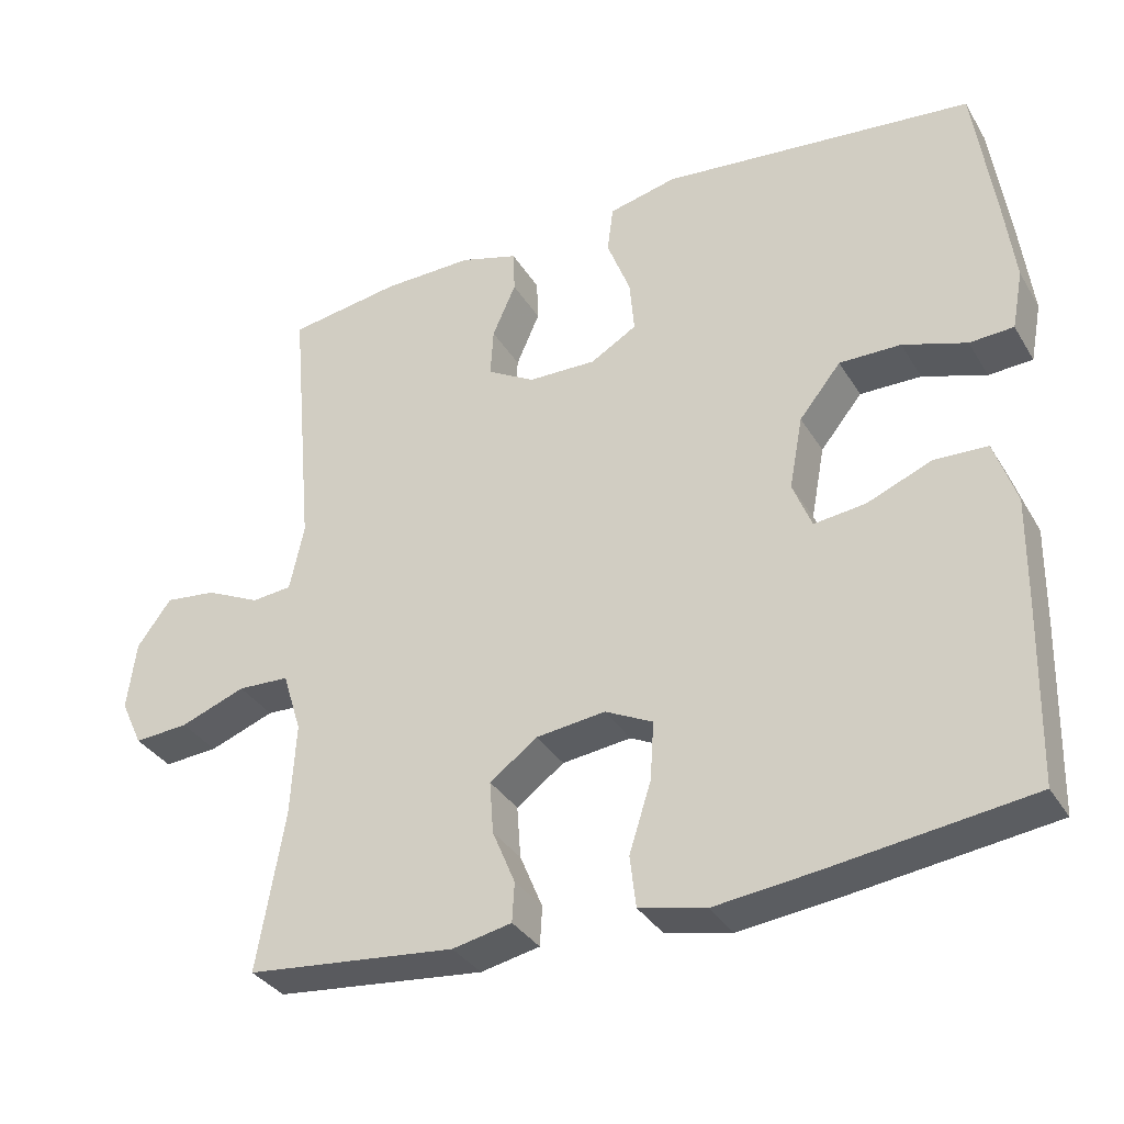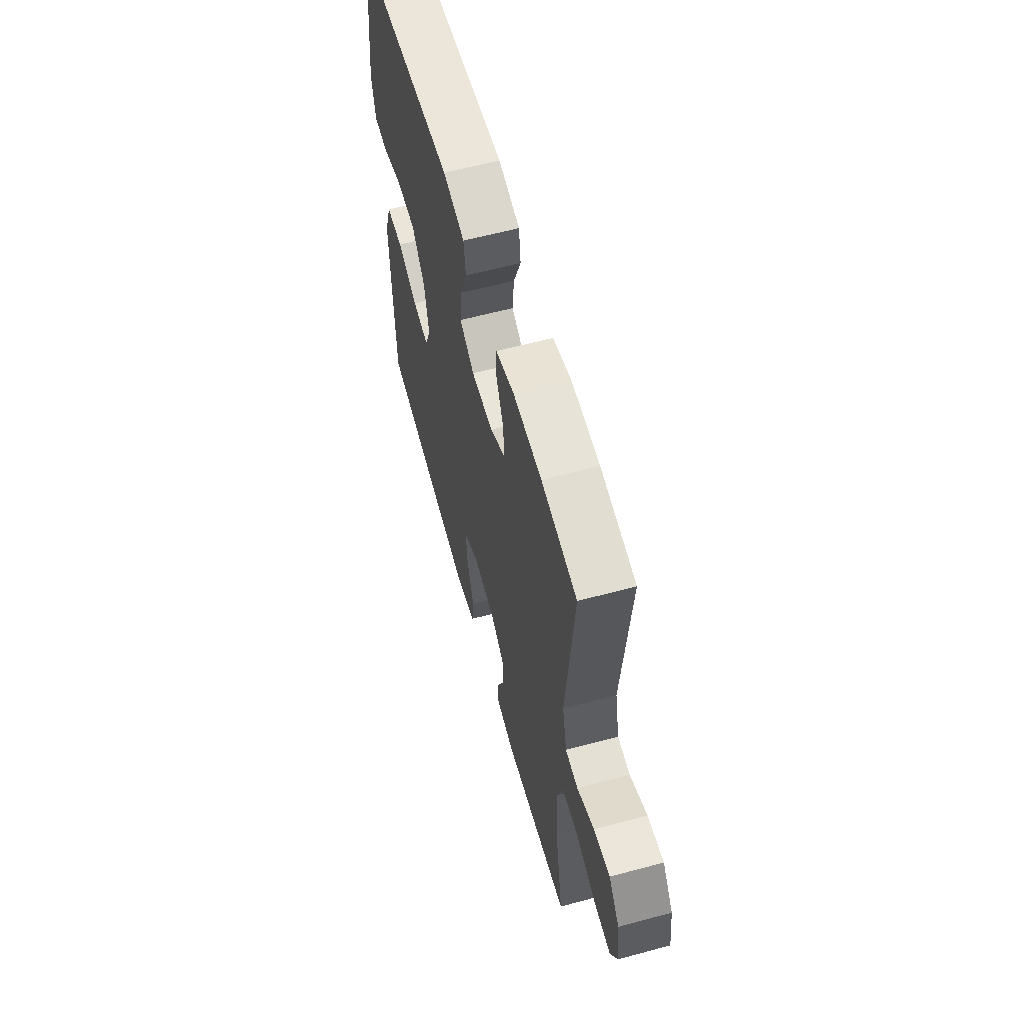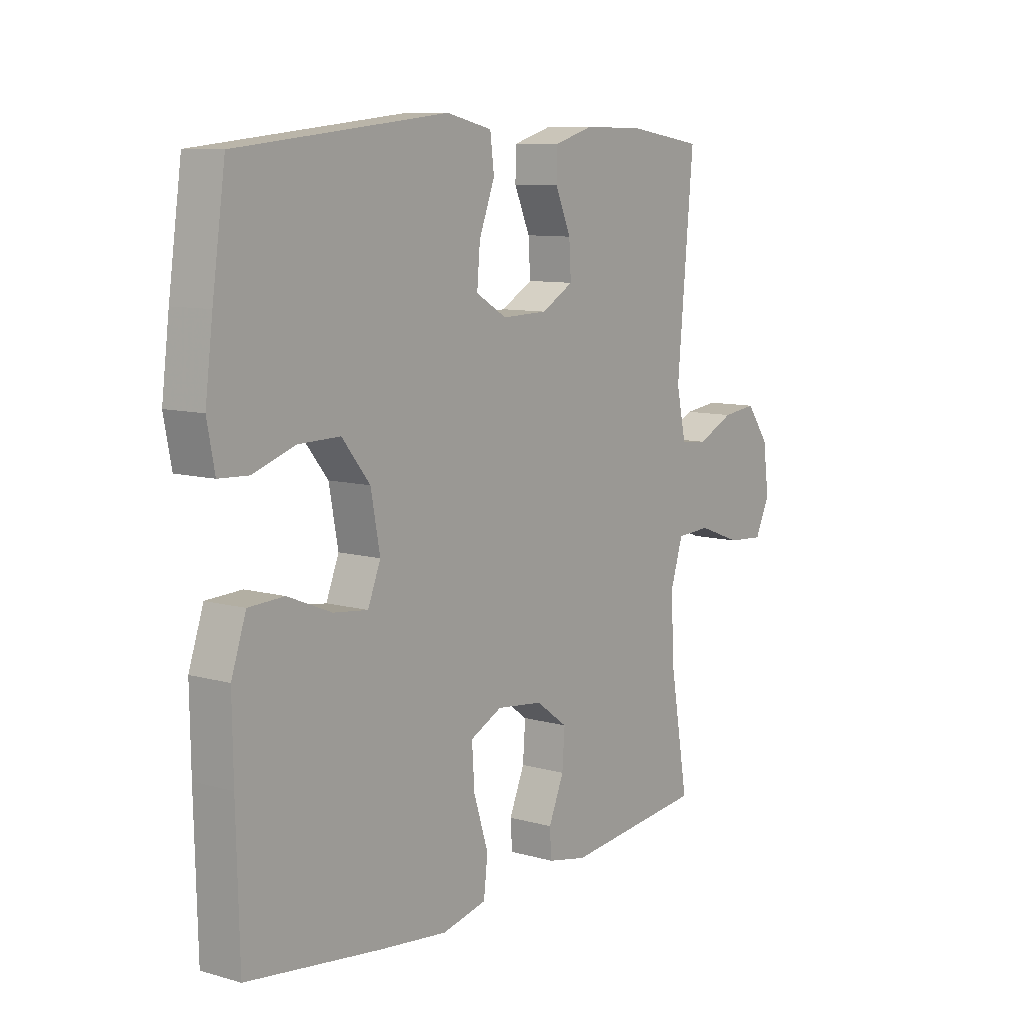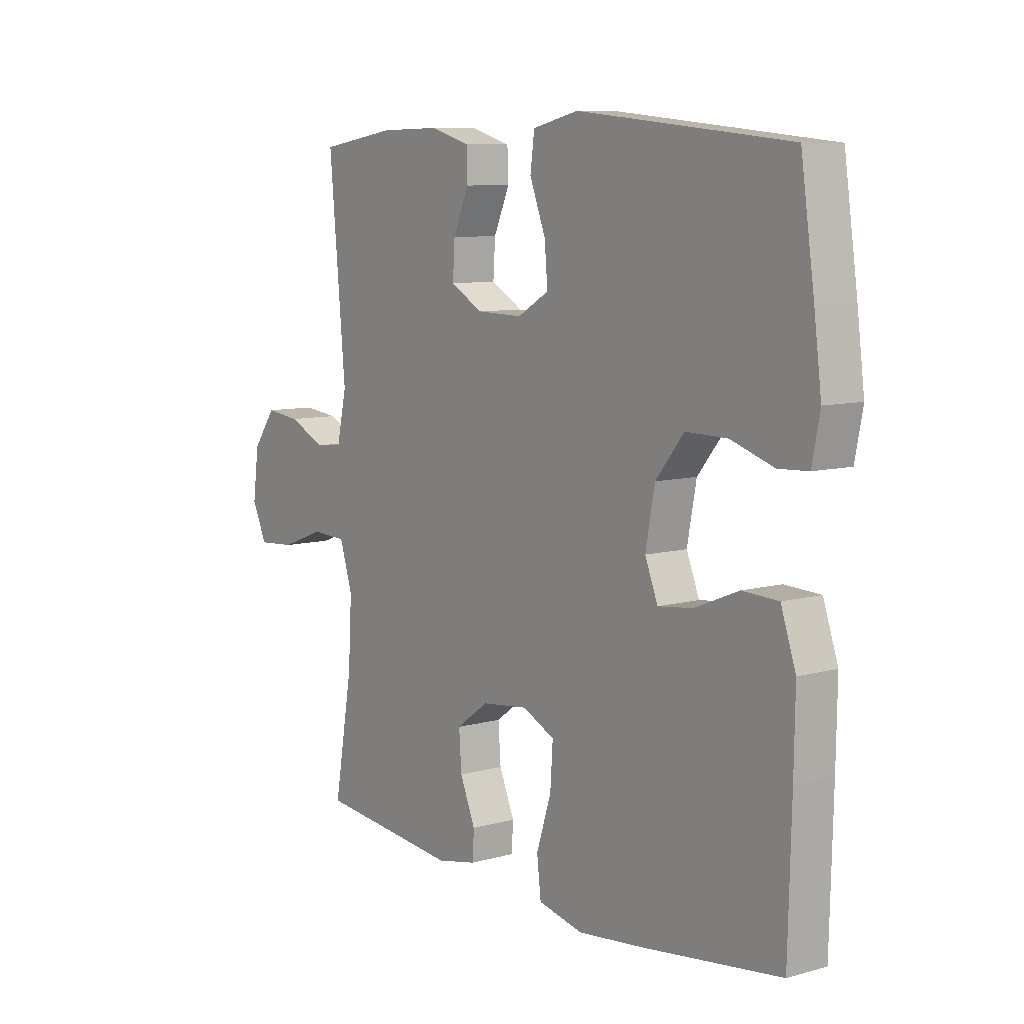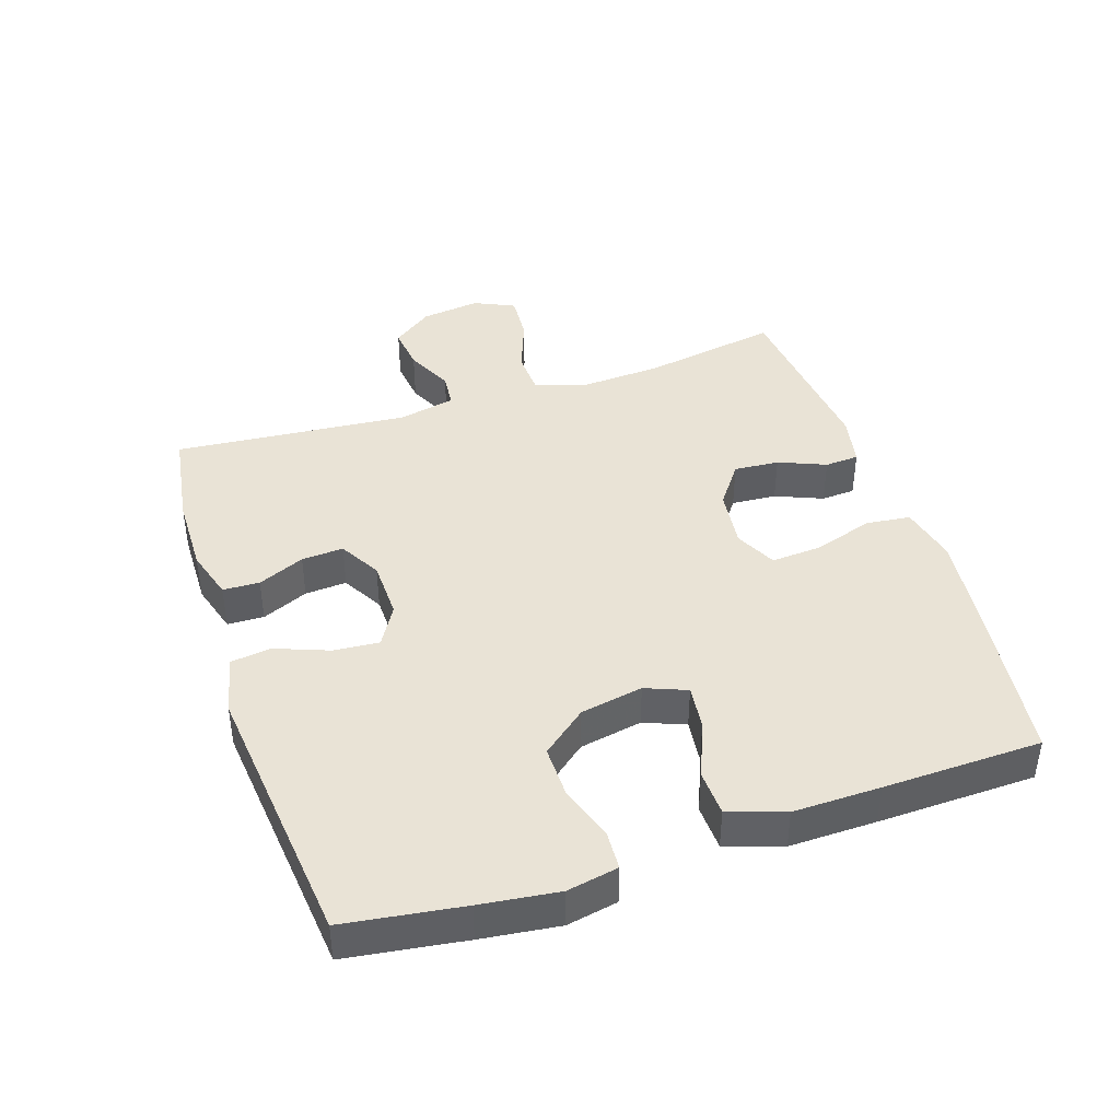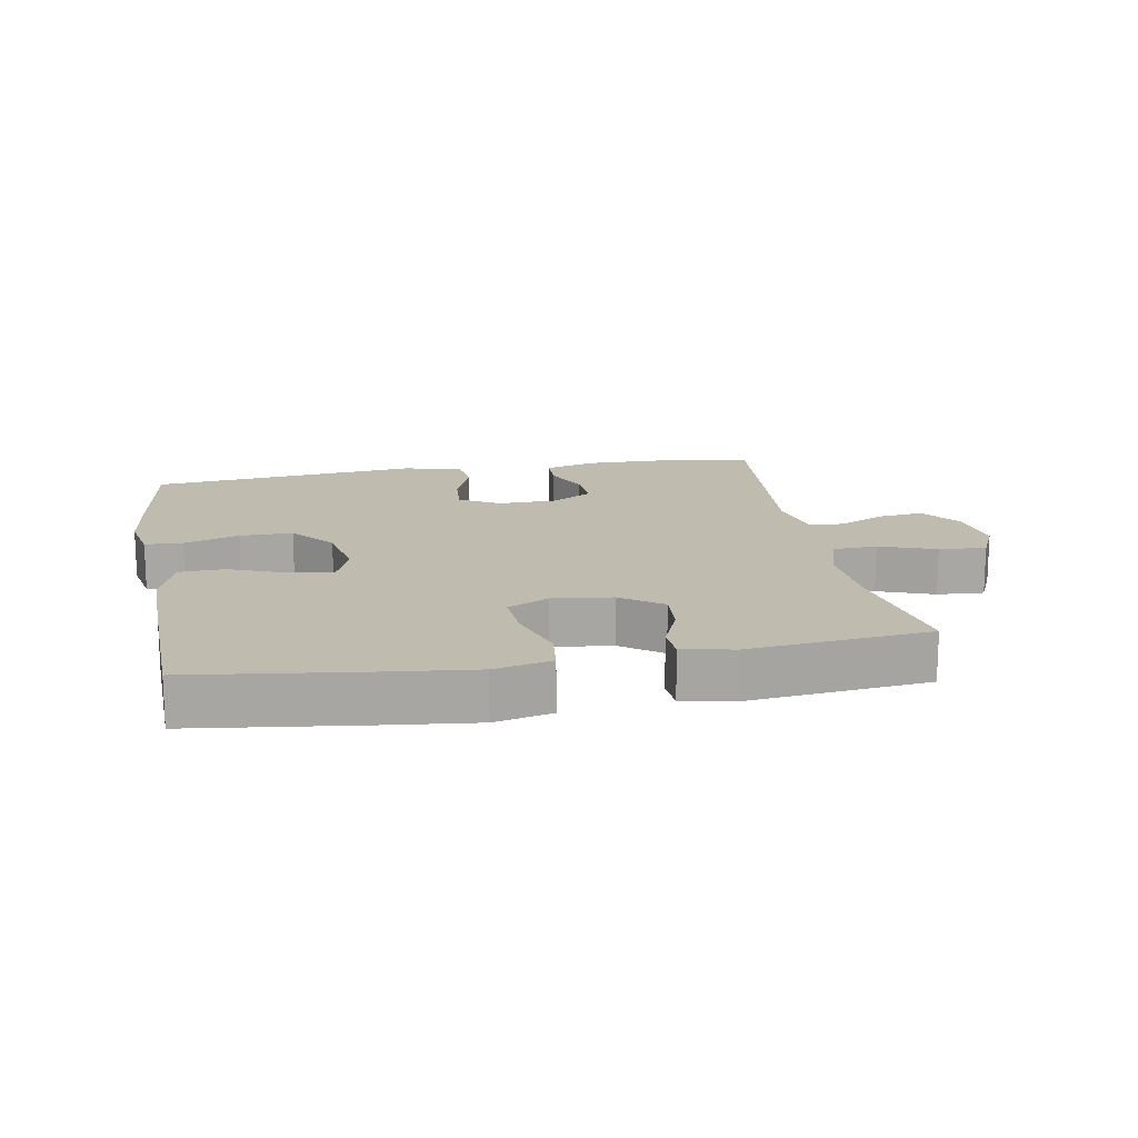
<metadata>
{"format":"obj","ext":"obj","renderer":"f3d","projection":"perspective","resolution":1024,"background":"white","views":[{"elev":-34.2,"azim":27.0,"up":"+Z"},{"elev":60.7,"azim":-105.4,"up":"+Z"},{"elev":9.4,"azim":126.6,"up":"+Z"},{"elev":8.5,"azim":53.0,"up":"+Z"},{"elev":42.0,"azim":71.7,"up":"+Y"},{"elev":16.0,"azim":169.7,"up":"+Y"}]}
</metadata>
<code>
v -0.5 0.07 0.5
v -0.351 0.07 0.523
v -0.232 0.07 0.525
v -0.155 0.07 0.502
v -0.153 0.07 0.446
v -0.184 0.07 0.375
v -0.188 0.07 0.311
v -0.125 0.07 0.275
v -0.035 0.07 0.273
v 0.026 0.07 0.309
v 0.02 0.07 0.379
v -0.011 0.07 0.46
v -0.003 0.07 0.522
v 0.087 0.07 0.543
v 0.5 0.07 0.5
v 0.526 0.07 0.319
v 0.541 0.07 0.2
v 0.526 0.07 0.122
v 0.468 0.07 0.119
v 0.384 0.07 0.147
v 0.303 0.07 0.148
v 0.248 0.07 0.08
v 0.23 0.07 -0.016
v 0.255 0.07 -0.079
v 0.323 0.07 -0.071
v 0.409 0.07 -0.036
v 0.479 0.07 -0.039
v 0.508 0.07 -0.125
v 0.506 0.07 -0.258
v 0.5 0.07 -0.5
v 0.234 0.07 -0.535
v 0.102 0.07 -0.55
v 0.014 0.07 -0.53
v 0.006 0.07 -0.462
v 0.035 0.07 -0.371
v 0.04 0.07 -0.294
v -0.023 0.07 -0.263
v -0.114 0.07 -0.274
v -0.177 0.07 -0.32
v -0.172 0.07 -0.389
v -0.142 0.07 -0.461
v -0.145 0.07 -0.513
v -0.223 0.07 -0.529
v -0.5 0.07 -0.5
v -0.464 0.07 -0.291
v -0.457 0.07 -0.168
v -0.482 0.07 -0.088
v -0.55 0.07 -0.085
v -0.636 0.07 -0.117
v -0.708 0.07 -0.122
v -0.737 0.07 -0.06
v -0.725 0.07 0.031
v -0.68 0.07 0.092
v -0.612 0.07 0.084
v -0.54 0.07 0.05
v -0.487 0.07 0.055
v -0.468 0.07 0.143
v -0.5 0 0.5
v -0.351 0 0.523
v -0.232 0 0.525
v -0.155 0 0.502
v -0.153 0 0.446
v -0.184 0 0.375
v -0.188 0 0.311
v -0.125 0 0.275
v -0.035 0 0.273
v 0.026 0 0.309
v 0.02 0 0.379
v -0.011 0 0.46
v -0.003 0 0.522
v 0.087 0 0.543
v 0.5 0 0.5
v 0.526 0 0.319
v 0.541 0 0.2
v 0.526 0 0.122
v 0.468 0 0.119
v 0.384 0 0.147
v 0.303 0 0.148
v 0.248 0 0.08
v 0.23 0 -0.016
v 0.255 0 -0.079
v 0.323 0 -0.071
v 0.409 0 -0.036
v 0.479 0 -0.039
v 0.508 0 -0.125
v 0.506 0 -0.258
v 0.5 0 -0.5
v 0.234 0 -0.535
v 0.102 0 -0.55
v 0.014 0 -0.53
v 0.006 0 -0.462
v 0.035 0 -0.371
v 0.04 0 -0.294
v -0.023 0 -0.263
v -0.114 0 -0.274
v -0.177 0 -0.32
v -0.172 0 -0.389
v -0.142 0 -0.461
v -0.145 0 -0.513
v -0.223 0 -0.529
v -0.5 0 -0.5
v -0.464 0 -0.291
v -0.457 0 -0.168
v -0.482 0 -0.088
v -0.55 0 -0.085
v -0.636 0 -0.117
v -0.708 0 -0.122
v -0.737 0 -0.06
v -0.725 0 0.031
v -0.68 0 0.092
v -0.612 0 0.084
v -0.54 0 0.05
v -0.487 0 0.055
v -0.468 0 0.143
f 53 54 55
f 52 53 55
f 51 52 55
f 50 51 55
f 49 50 55
f 48 49 55
f 47 48 55 56
f 46 47 56 57
f 43 44 45
f 42 43 45
f 41 42 45
f 40 41 45
f 39 40 45 46
f 38 39 46 57
f 33 34 35
f 32 33 35
f 31 32 35
f 30 31 35
f 29 30 35
f 28 29 35
f 27 28 35
f 26 27 35
f 25 26 35
f 24 25 35 36
f 23 24 36 37
f 18 19 20
f 17 18 20
f 16 17 20
f 15 16 20
f 14 15 20
f 13 14 20
f 12 13 20
f 11 12 20
f 10 11 20 21
f 9 10 21 22
f 4 5 6
f 3 4 6
f 2 3 6
f 1 2 6
f 57 1 6
f 57 6 7
f 37 38 57
f 23 37 57
f 22 23 57
f 9 22 57
f 8 9 57
f 7 8 57
f 112 111 110
f 112 110 109
f 112 109 108
f 112 108 107
f 112 107 106
f 112 106 105
f 113 112 105 104
f 114 113 104 103
f 102 101 100
f 102 100 99
f 102 99 98
f 102 98 97
f 103 102 97 96
f 114 103 96 95
f 92 91 90
f 92 90 89
f 92 89 88
f 92 88 87
f 92 87 86
f 92 86 85
f 92 85 84
f 92 84 83
f 92 83 82
f 93 92 82 81
f 94 93 81 80
f 77 76 75
f 77 75 74
f 77 74 73
f 77 73 72
f 77 72 71
f 77 71 70
f 77 70 69
f 77 69 68
f 78 77 68 67
f 79 78 67 66
f 63 62 61
f 63 61 60
f 63 60 59
f 63 59 58
f 63 58 114
f 64 63 114
f 114 95 94
f 114 94 80
f 114 80 79
f 114 79 66
f 114 66 65
f 114 65 64
f 1 58 59 2
f 2 59 60 3
f 3 60 61 4
f 4 61 62 5
f 5 62 63 6
f 6 63 64 7
f 7 64 65 8
f 8 65 66 9
f 9 66 67 10
f 10 67 68 11
f 11 68 69 12
f 12 69 70 13
f 13 70 71 14
f 14 71 72 15
f 15 72 73 16
f 16 73 74 17
f 17 74 75 18
f 18 75 76 19
f 19 76 77 20
f 20 77 78 21
f 21 78 79 22
f 22 79 80 23
f 23 80 81 24
f 24 81 82 25
f 25 82 83 26
f 26 83 84 27
f 27 84 85 28
f 28 85 86 29
f 29 86 87 30
f 30 87 88 31
f 31 88 89 32
f 32 89 90 33
f 33 90 91 34
f 34 91 92 35
f 35 92 93 36
f 36 93 94 37
f 37 94 95 38
f 38 95 96 39
f 39 96 97 40
f 40 97 98 41
f 41 98 99 42
f 42 99 100 43
f 43 100 101 44
f 44 101 102 45
f 45 102 103 46
f 46 103 104 47
f 47 104 105 48
f 48 105 106 49
f 49 106 107 50
f 50 107 108 51
f 51 108 109 52
f 52 109 110 53
f 53 110 111 54
f 54 111 112 55
f 55 112 113 56
f 56 113 114 57
f 57 114 58 1

</code>
